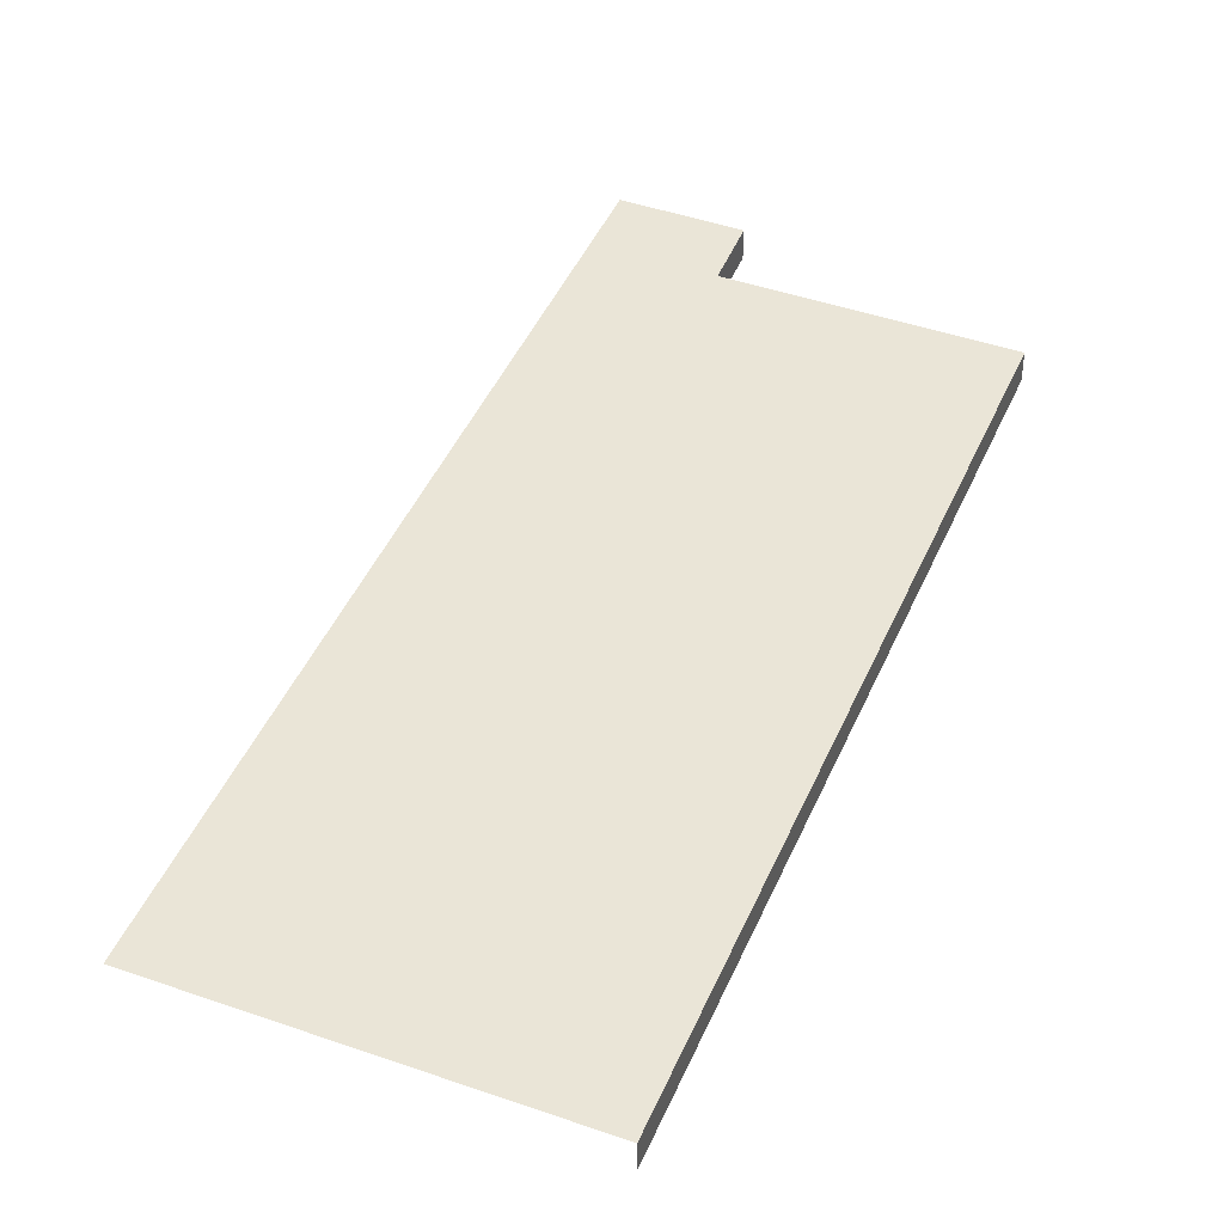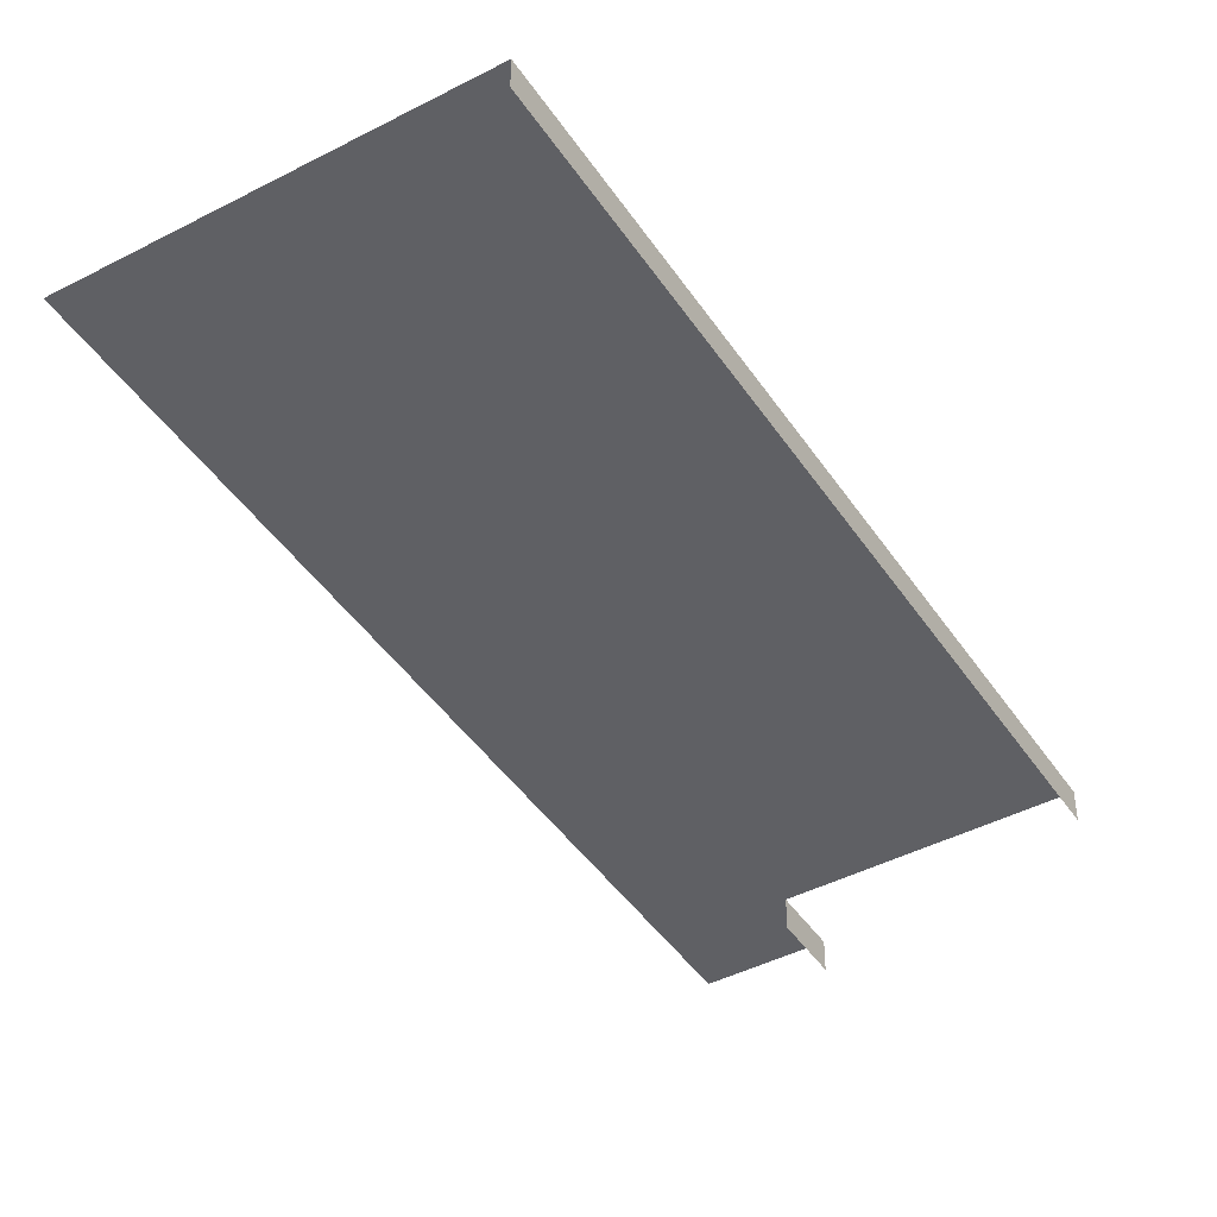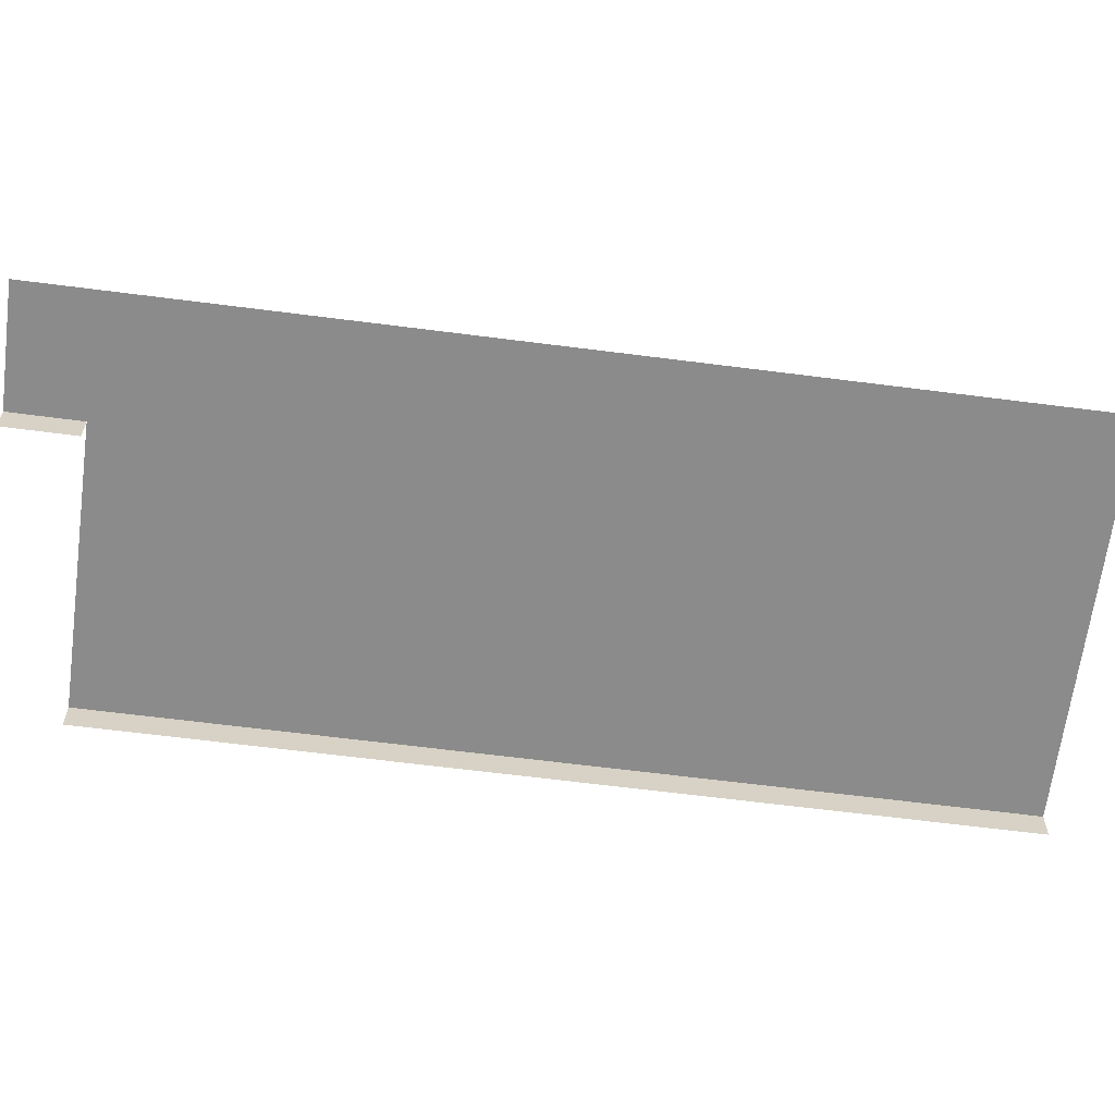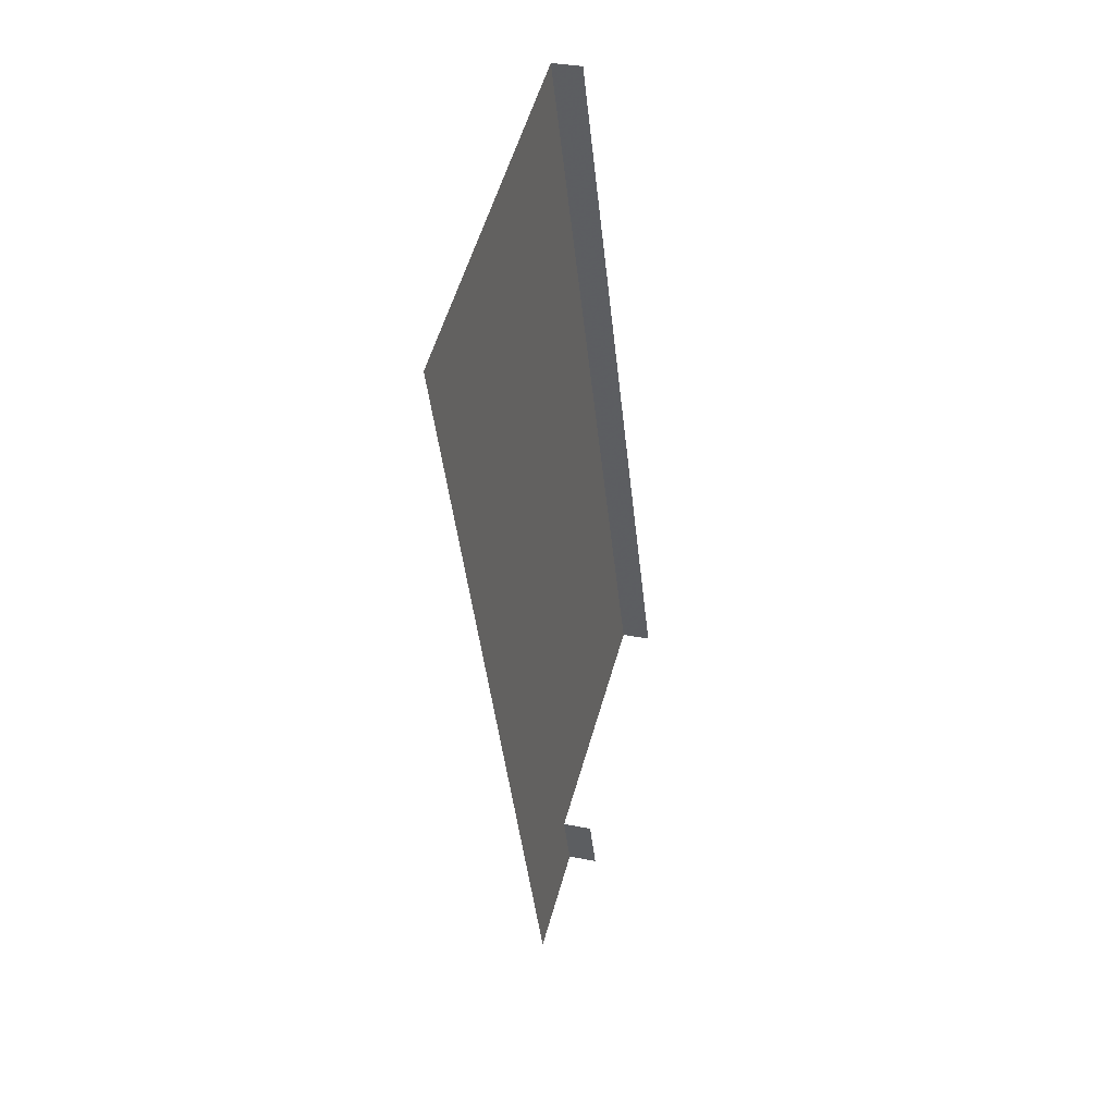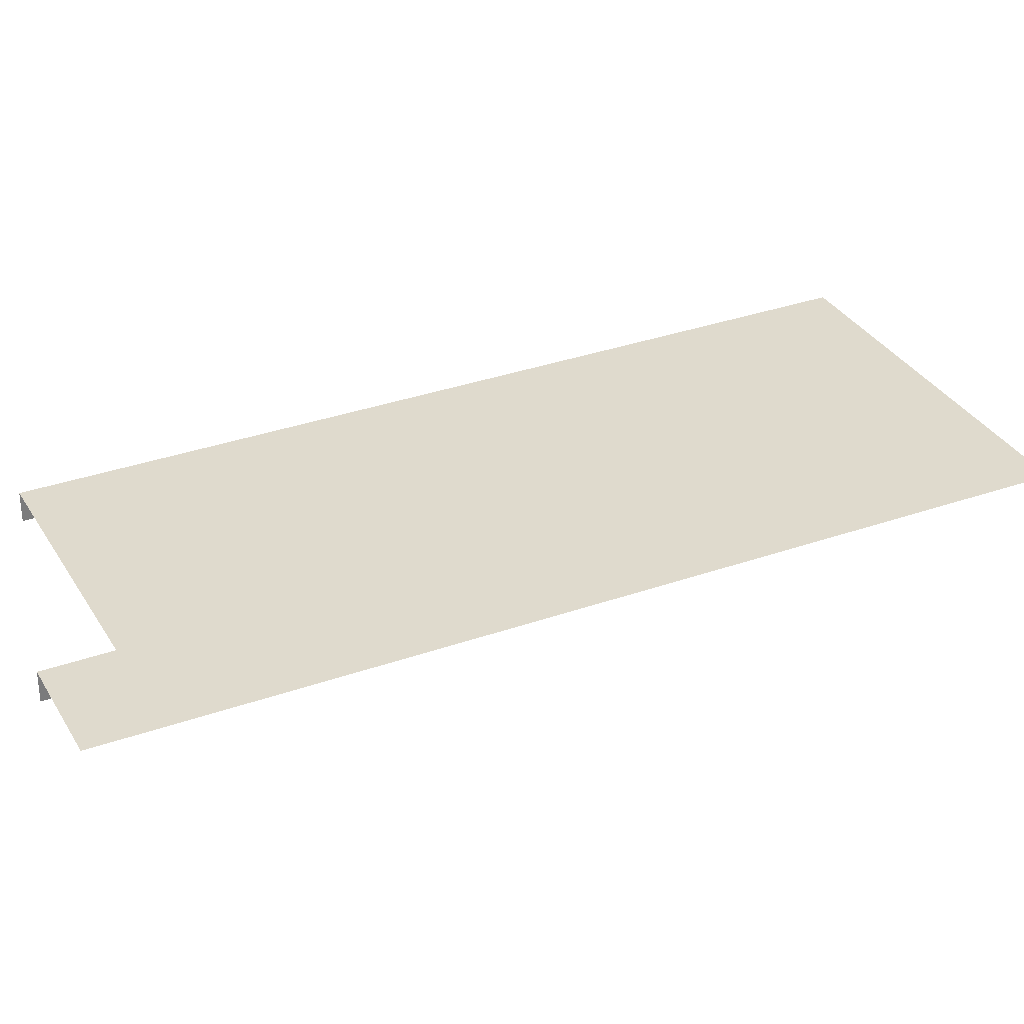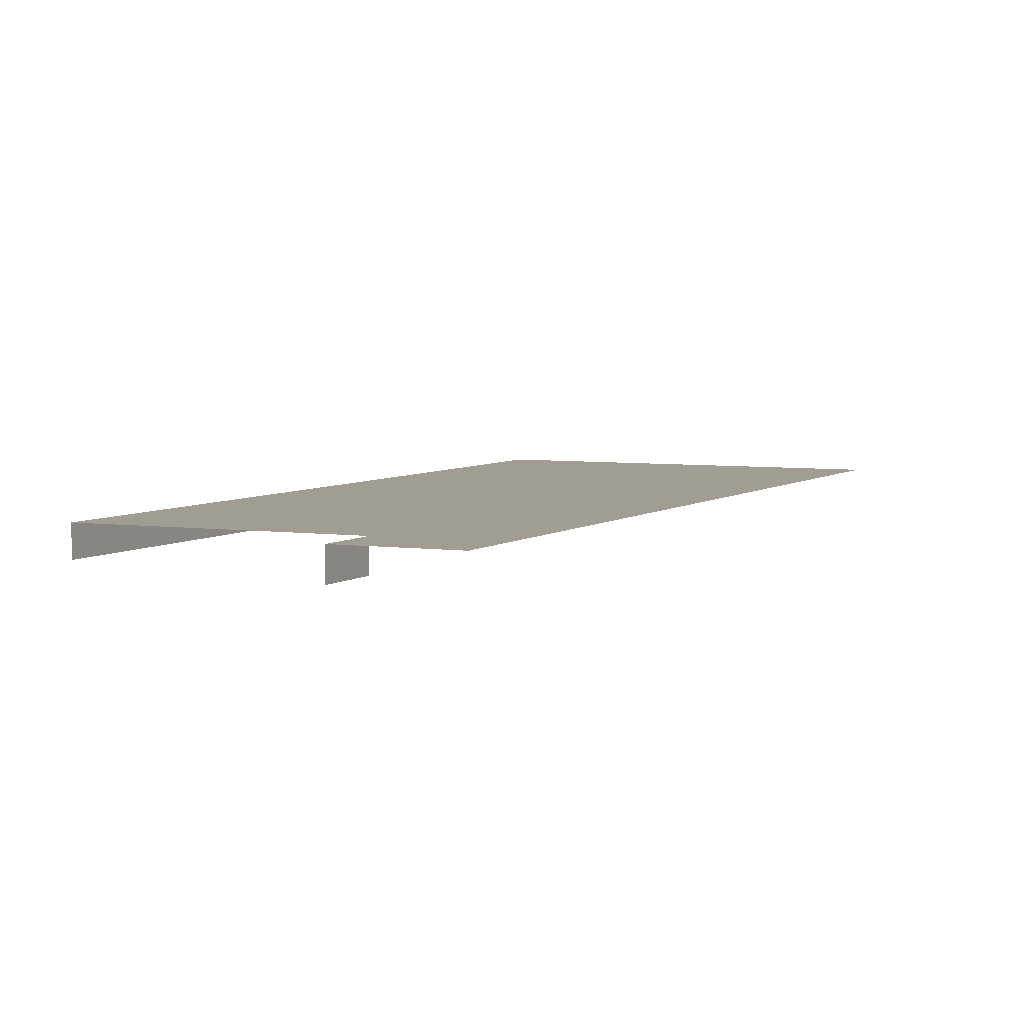
<metadata>
{"format":"obj","ext":"obj","renderer":"f3d","projection":"perspective","resolution":1024,"background":"white","views":[{"elev":44.3,"azim":-178.4,"up":"+Z"},{"elev":-44.1,"azim":-169.2,"up":"+Z"},{"elev":-63.8,"azim":62.0,"up":"+Z"},{"elev":31.0,"azim":106.3,"up":"+Y"},{"elev":32.8,"azim":43.2,"up":"+Z"},{"elev":4.9,"azim":4.4,"up":"+Z"}]}
</metadata>
<code>
v -2.234e+05 -1.28e+05 15.77
v -2.234e+05 -1.28e+05 15.77
v -2.234e+05 -1.28e+05 15.77
v -2.234e+05 -1.28e+05 15.77
v -2.234e+05 -1.28e+05 15.77
v -2.234e+05 -1.28e+05 15.77
v -2.234e+05 -1.28e+05 16.43
v -2.234e+05 -1.28e+05 16.43
v -2.234e+05 -1.28e+05 16.43
v -2.234e+05 -1.28e+05 16.43
v -2.234e+05 -1.28e+05 16.43
v -2.234e+05 -1.28e+05 16.43
f 1 2 3
f 3 2 4
f 1 5 2
f 4 2 6
f 11 3 4
f 11 10 3
f 8 5 1
f 8 7 5
f 10 1 3
f 10 8 1
f 9 6 2
f 9 12 6
f 7 8 9
f 8 10 9
f 9 11 12
f 9 10 11
f 9 2 5
f 7 9 5
f 11 4 6
f 12 11 6

</code>
